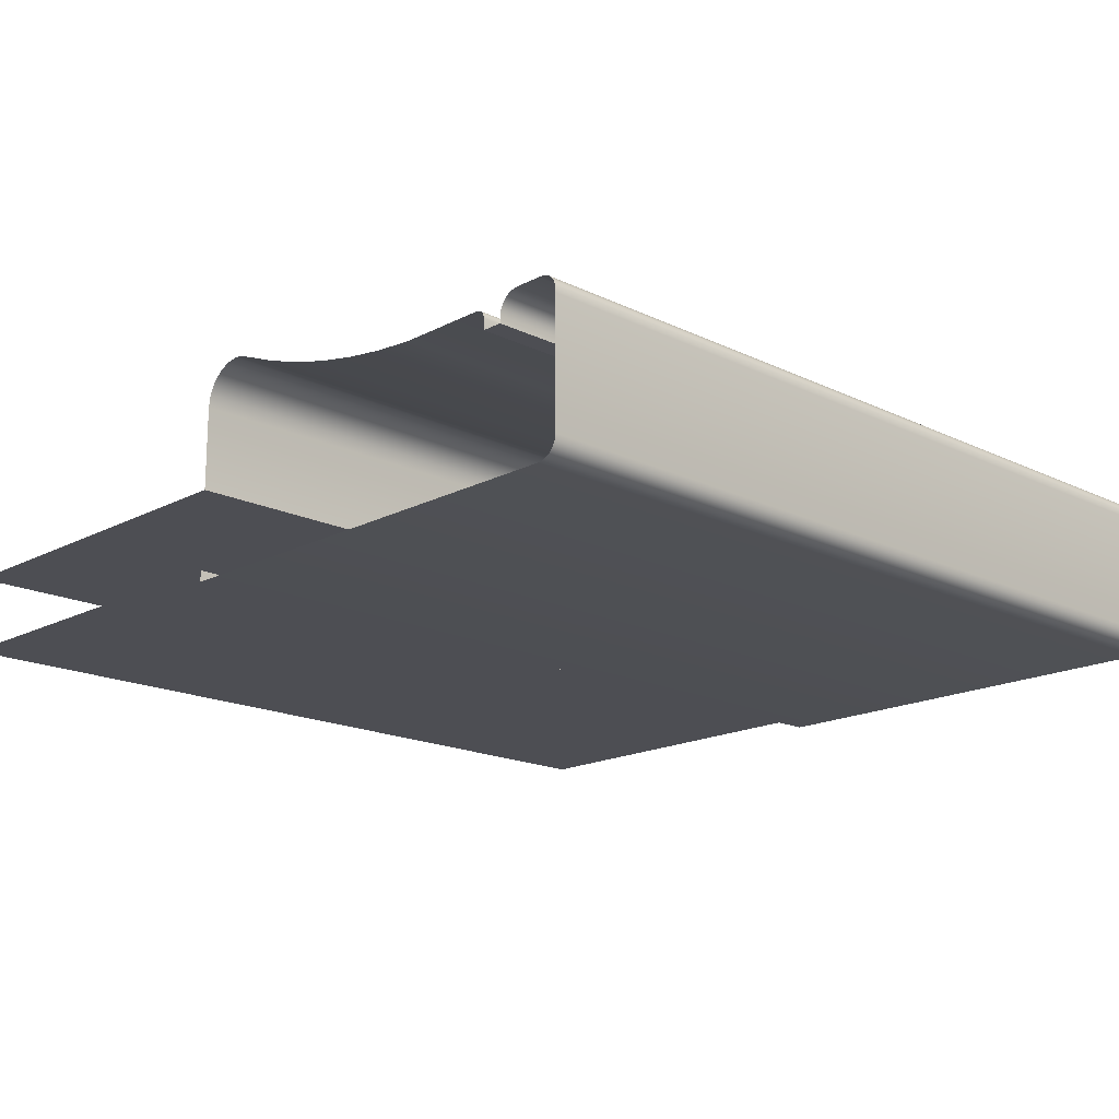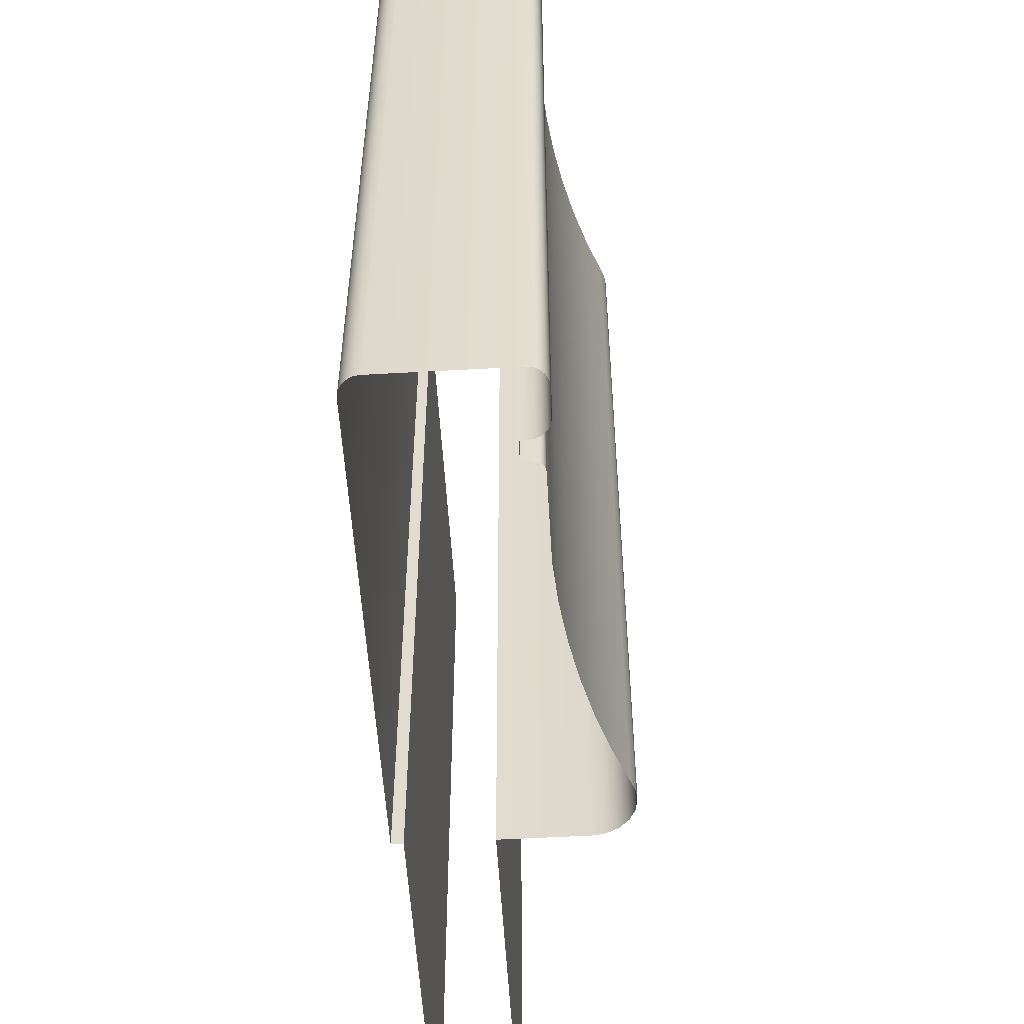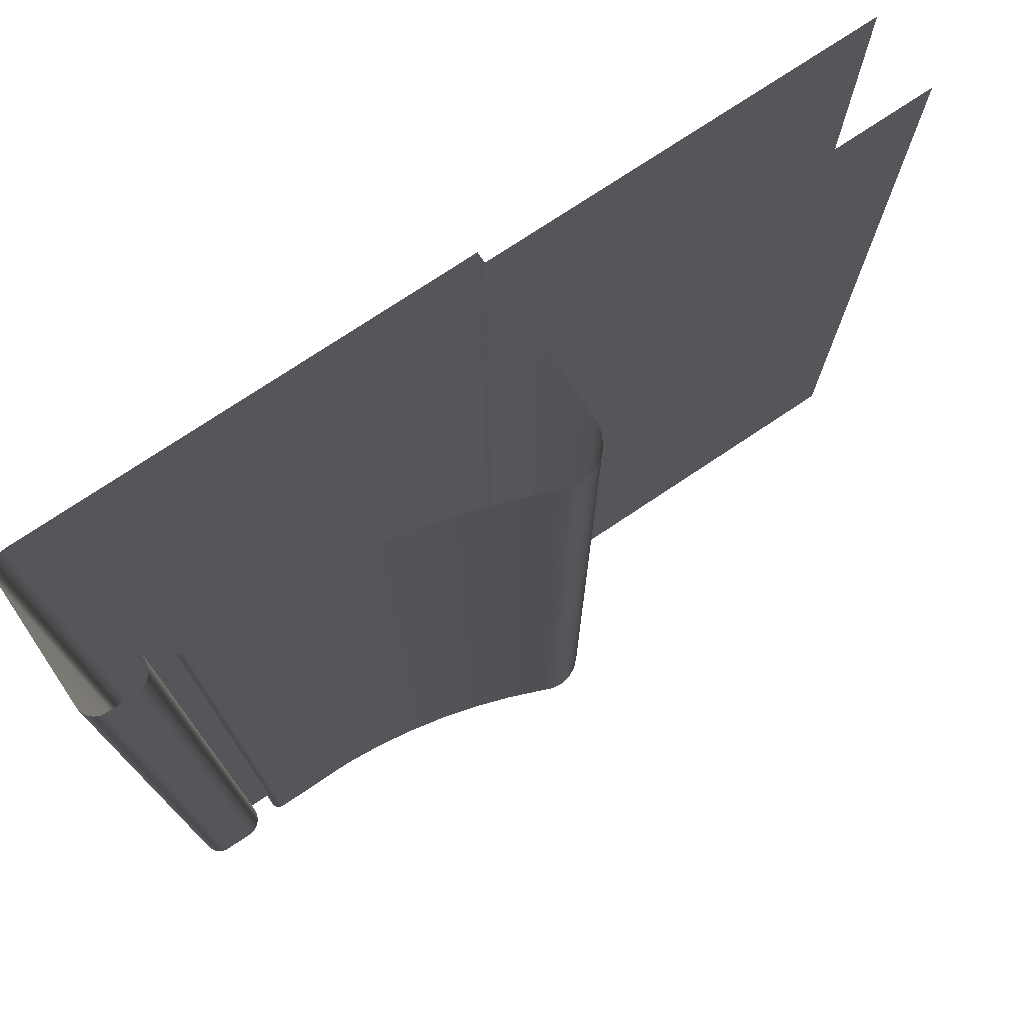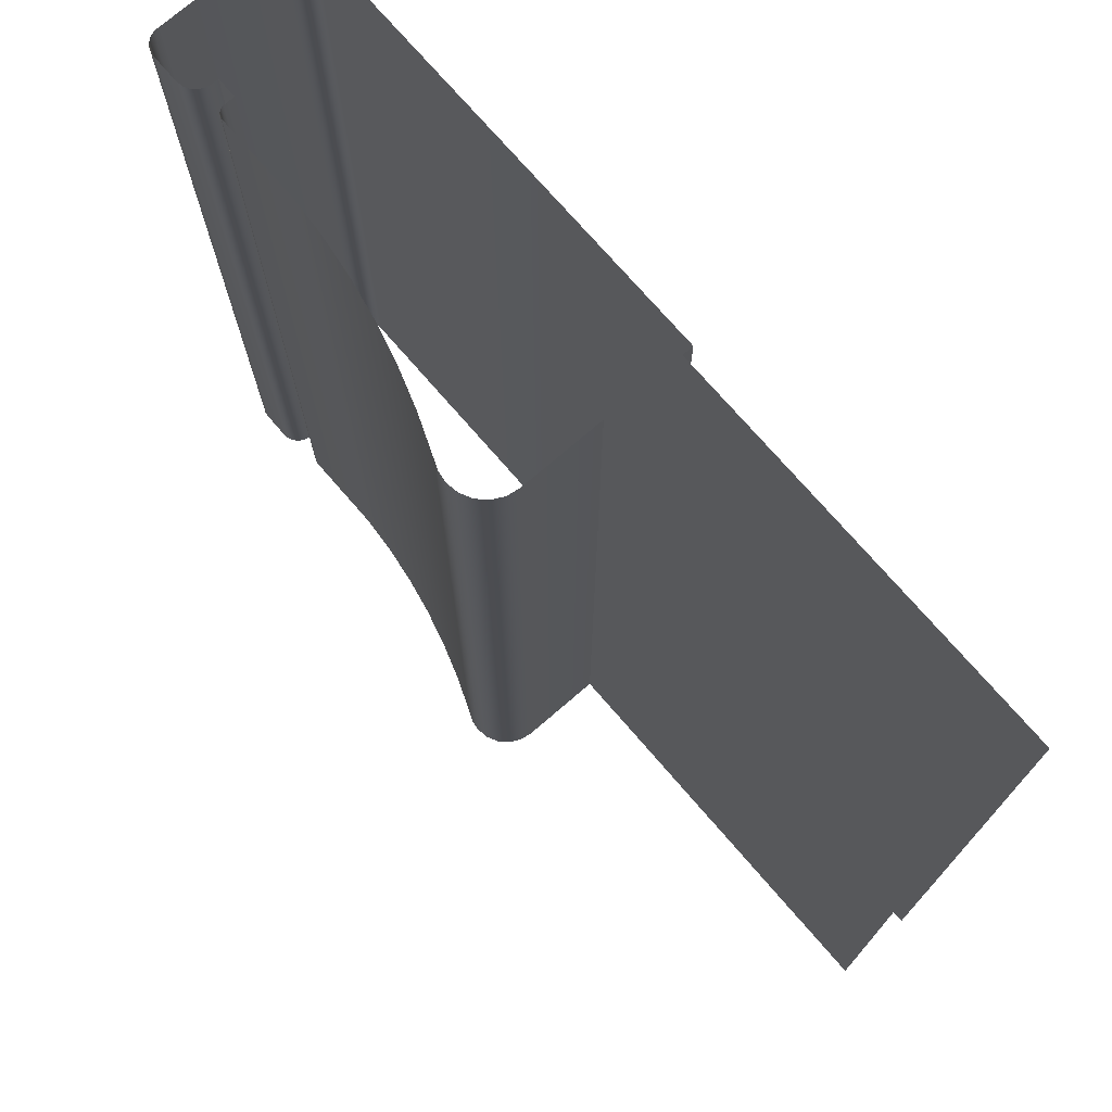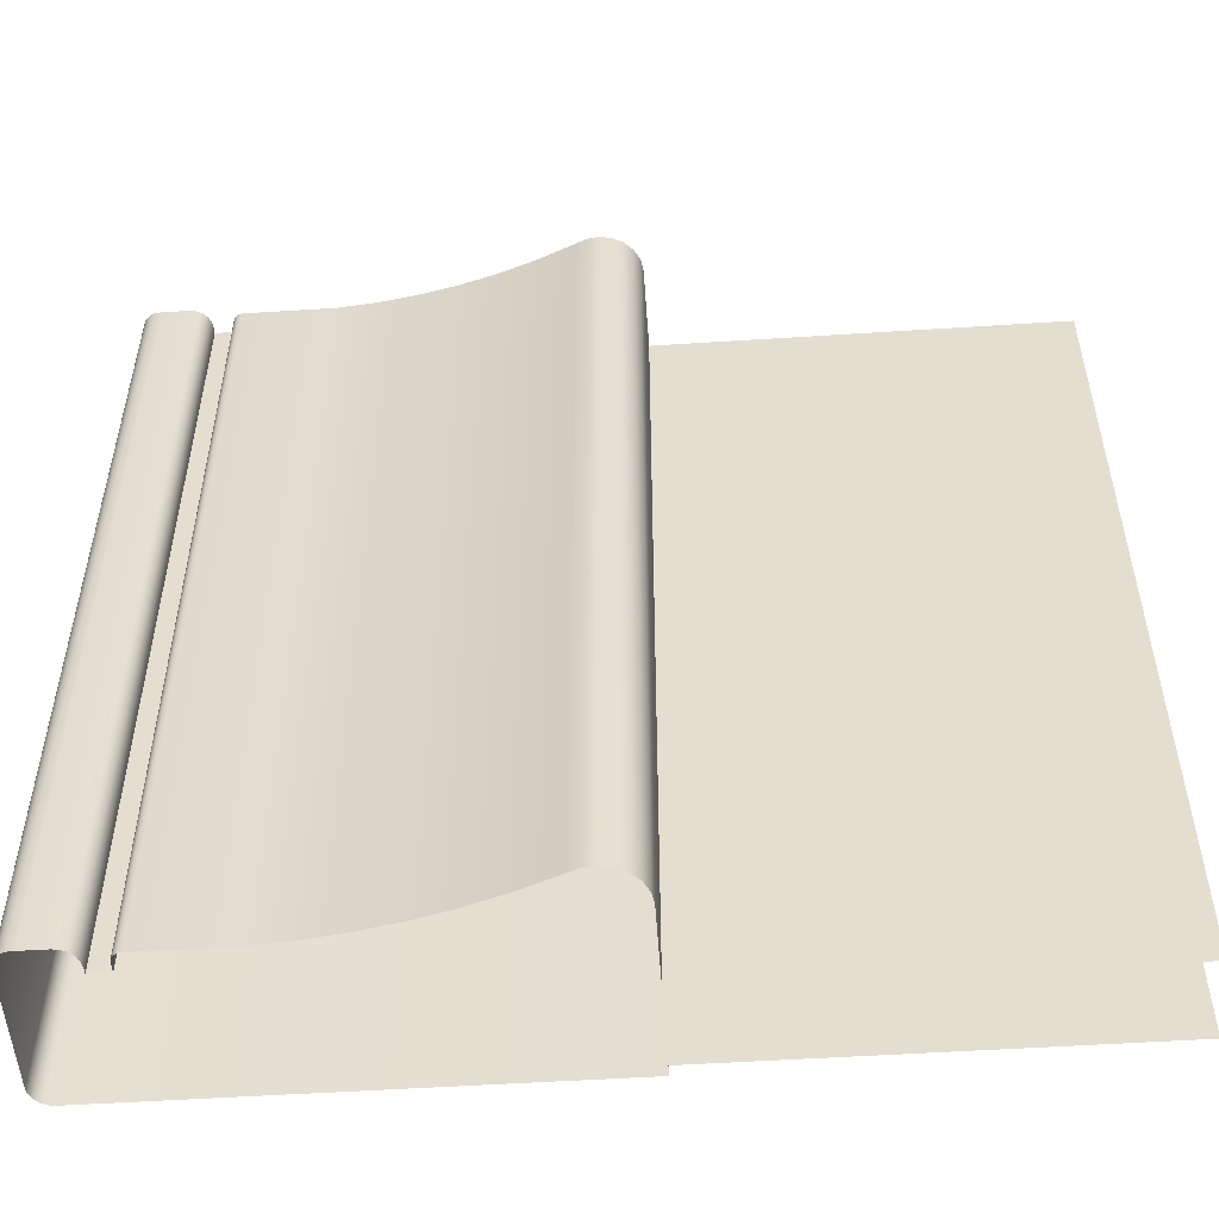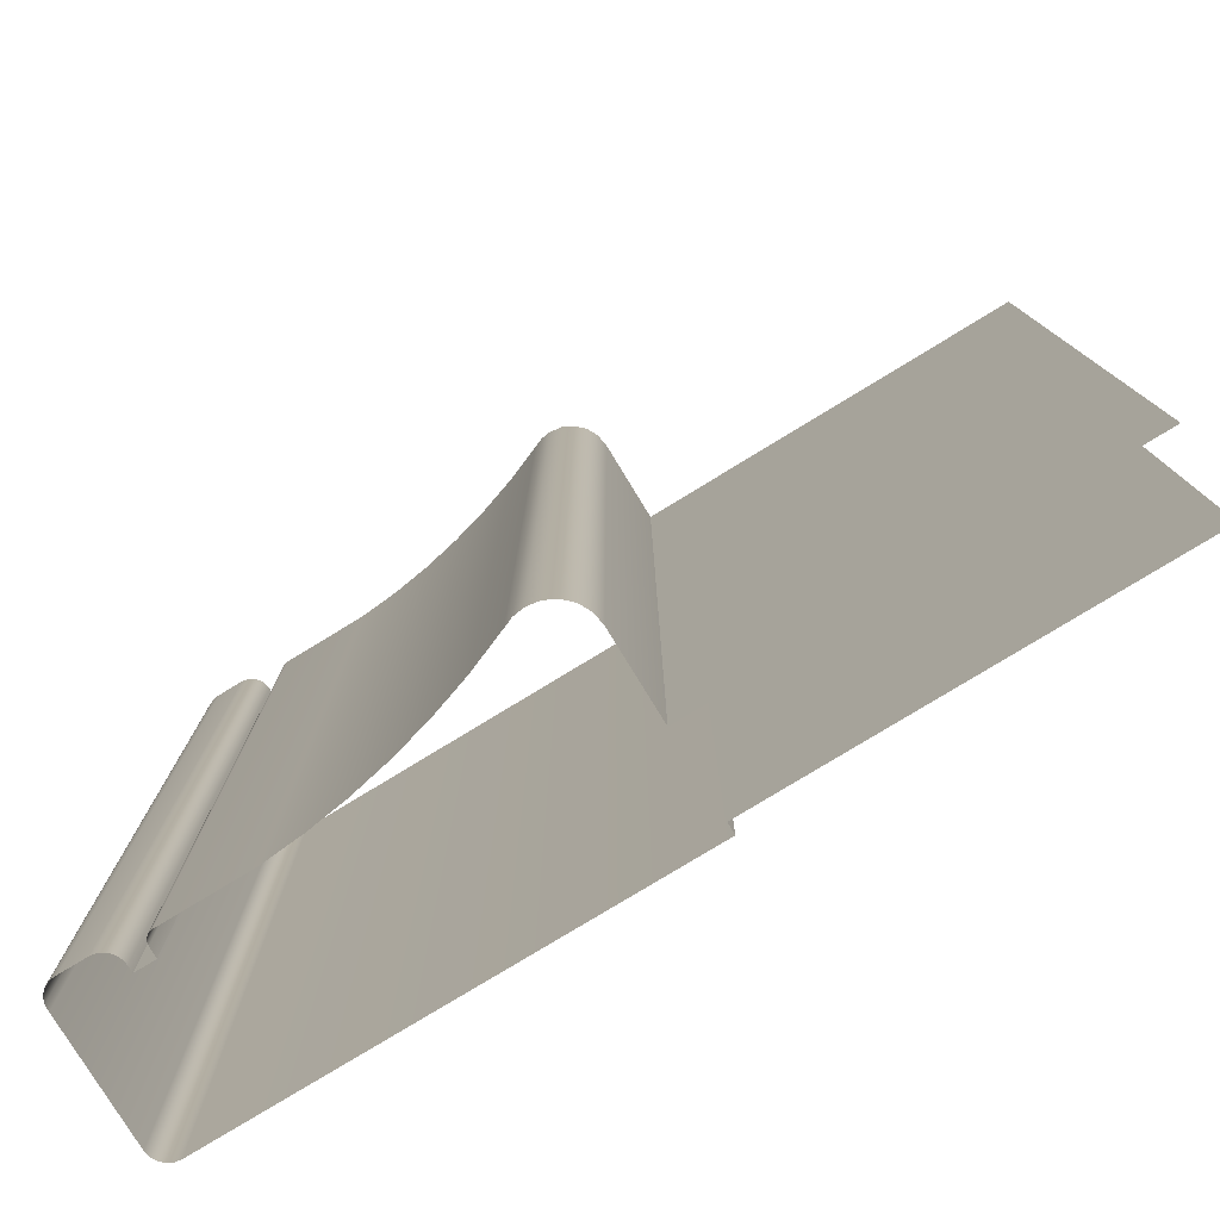
<metadata>
{"format":"obj","ext":"obj","renderer":"f3d","projection":"perspective","resolution":1024,"background":"white","views":[{"elev":-17.3,"azim":-134.0,"up":"+Z"},{"elev":-54.3,"azim":-86.6,"up":"+Y"},{"elev":75.0,"azim":-33.8,"up":"+Y"},{"elev":73.8,"azim":49.2,"up":"+Y"},{"elev":-52.4,"azim":4.0,"up":"+Y"},{"elev":-78.5,"azim":31.4,"up":"+Y"}]}
</metadata>
<code>
o DF_12_CL3/DF_12_CL/mesh33/mesh33-geometry#mesh33-geometry
v -0.2981 0.3763 0.2445
v -0.3018 0.2924 0.2431
v -0.2981 0.2924 0.2445
v -0.3018 0.3763 0.2431
v -0.2972 0.3763 0.2449
v -0.3055 0.2924 0.2419
v -0.2972 0.2924 0.2449
v -0.3055 0.3763 0.2419
v -0.2961 0.3763 0.2451
v -0.3093 0.2924 0.2409
v -0.2961 0.2924 0.2451
v -0.3093 0.3763 0.2409
v -0.2949 0.3763 0.2449
v -0.3131 0.2924 0.2401
v -0.2949 0.2924 0.2449
v -0.3131 0.3763 0.2401
v -0.2938 0.3763 0.2443
v -0.317 0.2924 0.2395
v -0.2938 0.2924 0.2443
v -0.317 0.3763 0.2395
v -0.293 0.3763 0.2435
v -0.3209 0.2924 0.2392
v -0.293 0.2924 0.2435
v -0.3209 0.3763 0.2392
v -0.2924 0.2924 0.2424
v -0.3295 0.2924 0.2392
v -0.2924 0.3763 0.2424
v -0.3295 0.3763 0.2392
v -0.2922 0.2924 0.2412
v -0.3298 0.2924 0.2392
v -0.2922 0.3763 0.2412
v -0.3298 0.3763 0.2392
v -0.2922 0.2924 0.2331
v -0.33 0.2924 0.2391
v -0.2922 0.3763 0.2331
v -0.33 0.3763 0.2391
v -0.2528 0.3763 0.2331
v -0.3302 0.2924 0.2389
v -0.2528 0.2924 0.2331
v -0.3302 0.3763 0.2389
v -0.3304 0.3763 0.2386
v -0.3304 0.2924 0.2386
v -0.3304 0.3763 0.2383
v -0.3304 0.2924 0.2383
v -0.3304 0.3763 0.2373
v -0.3304 0.2924 0.2373
v -0.3324 0.2924 0.2373
v -0.3324 0.3763 0.2373
v -0.3324 0.3763 0.2379
v -0.3324 0.2924 0.2379
v -0.3325 0.3763 0.2385
v -0.3325 0.2924 0.2385
v -0.3328 0.3763 0.2391
v -0.3328 0.2924 0.2391
v -0.3332 0.3763 0.2395
v -0.3332 0.2924 0.2395
v -0.3337 0.2924 0.2398
v -0.3337 0.3763 0.2398
v -0.3343 0.2924 0.2399
v -0.3343 0.3763 0.2399
v -0.3369 0.2924 0.2399
v -0.3369 0.3763 0.2399
v -0.3375 0.2924 0.2399
v -0.3375 0.3763 0.2399
v -0.3381 0.2924 0.2396
v -0.3381 0.3763 0.2396
v -0.3385 0.3763 0.2392
v -0.3385 0.2924 0.2392
v -0.3388 0.3763 0.2386
v -0.3388 0.2924 0.2386
v -0.3388 0.3763 0.2379
v -0.3388 0.2924 0.2379
v -0.3388 0.3763 0.2262
v -0.3388 0.2924 0.2262
v -0.3387 0.3763 0.2256
v -0.3387 0.2924 0.2256
v -0.3385 0.3763 0.225
v -0.3385 0.2924 0.225
v -0.338 0.3763 0.2246
v -0.338 0.2924 0.2246
v -0.3375 0.2924 0.2243
v -0.3375 0.3763 0.2243
v -0.3369 0.2924 0.2242
v -0.3369 0.3763 0.2242
v -0.2922 0.2924 0.2242
v -0.2922 0.3763 0.2242
v -0.2922 0.3763 0.2253
v -0.2922 0.2924 0.2253
v -0.2528 0.2924 0.2253
v -0.2528 0.3763 0.2253
f 1 2 3
f 2 1 4
f 3 5 1
f 4 6 2
f 5 3 7
f 6 4 8
f 7 9 5
f 8 10 6
f 9 7 11
f 10 8 12
f 11 13 9
f 12 14 10
f 13 11 15
f 14 12 16
f 15 17 13
f 16 18 14
f 17 15 19
f 18 16 20
f 19 21 17
f 20 22 18
f 21 19 23
f 22 20 24
f 25 21 23
f 24 26 22
f 21 25 27
f 26 24 28
f 29 27 25
f 28 30 26
f 27 29 31
f 30 28 32
f 33 31 29
f 32 34 30
f 31 33 35
f 34 32 36
f 33 37 35
f 36 38 34
f 37 33 39
f 38 36 40
f 41 38 40
f 38 41 42
f 43 42 41
f 42 43 44
f 45 44 43
f 44 45 46
f 45 47 46
f 47 45 48
f 49 47 48
f 47 49 50
f 51 50 49
f 50 51 52
f 53 52 51
f 52 53 54
f 55 54 53
f 54 55 56
f 55 57 56
f 57 55 58
f 58 59 57
f 59 58 60
f 60 61 59
f 61 60 62
f 62 63 61
f 63 62 64
f 64 65 63
f 65 64 66
f 67 65 66
f 65 67 68
f 69 68 67
f 68 69 70
f 71 70 69
f 70 71 72
f 73 72 71
f 72 73 74
f 75 74 73
f 74 75 76
f 77 76 75
f 76 77 78
f 79 78 77
f 78 79 80
f 79 81 80
f 81 79 82
f 82 83 81
f 83 82 84
f 84 85 83
f 85 84 86
f 87 85 86
f 85 87 88
f 87 89 88
f 89 87 90
f 3 2 1
f 4 1 2
f 1 5 3
f 2 6 4
f 7 3 5
f 8 4 6
f 5 9 7
f 6 10 8
f 11 7 9
f 12 8 10
f 9 13 11
f 10 14 12
f 15 11 13
f 16 12 14
f 13 17 15
f 14 18 16
f 19 15 17
f 20 16 18
f 17 21 19
f 18 22 20
f 23 19 21
f 24 20 22
f 23 21 25
f 22 26 24
f 27 25 21
f 28 24 26
f 25 27 29
f 26 30 28
f 31 29 27
f 32 28 30
f 29 31 33
f 30 34 32
f 35 33 31
f 36 32 34
f 35 37 33
f 34 38 36
f 39 33 37
f 40 36 38
f 40 38 41
f 42 41 38
f 41 42 43
f 44 43 42
f 43 44 45
f 46 45 44
f 46 47 45
f 48 45 47
f 48 47 49
f 50 49 47
f 49 50 51
f 52 51 50
f 51 52 53
f 54 53 52
f 53 54 55
f 56 55 54
f 56 57 55
f 58 55 57
f 57 59 58
f 60 58 59
f 59 61 60
f 62 60 61
f 61 63 62
f 64 62 63
f 63 65 64
f 66 64 65
f 66 65 67
f 68 67 65
f 67 68 69
f 70 69 68
f 69 70 71
f 72 71 70
f 71 72 73
f 74 73 72
f 73 74 75
f 76 75 74
f 75 76 77
f 78 77 76
f 77 78 79
f 80 79 78
f 80 81 79
f 82 79 81
f 81 83 82
f 84 82 83
f 83 85 84
f 86 84 85
f 86 85 87
f 88 87 85
f 88 89 87
f 90 87 89

</code>
